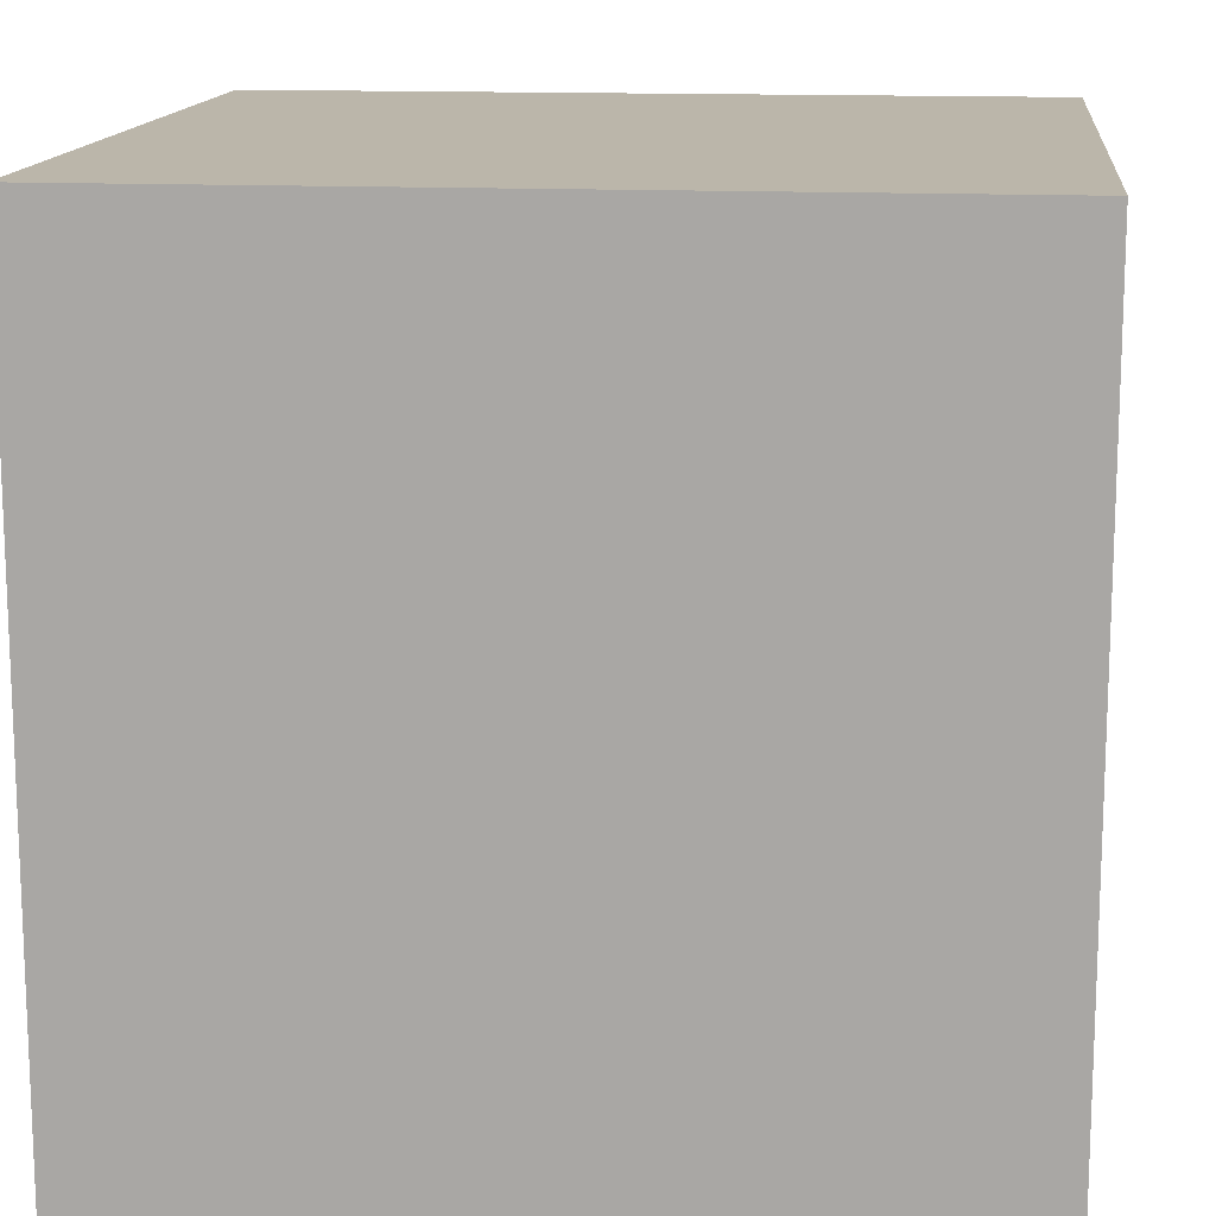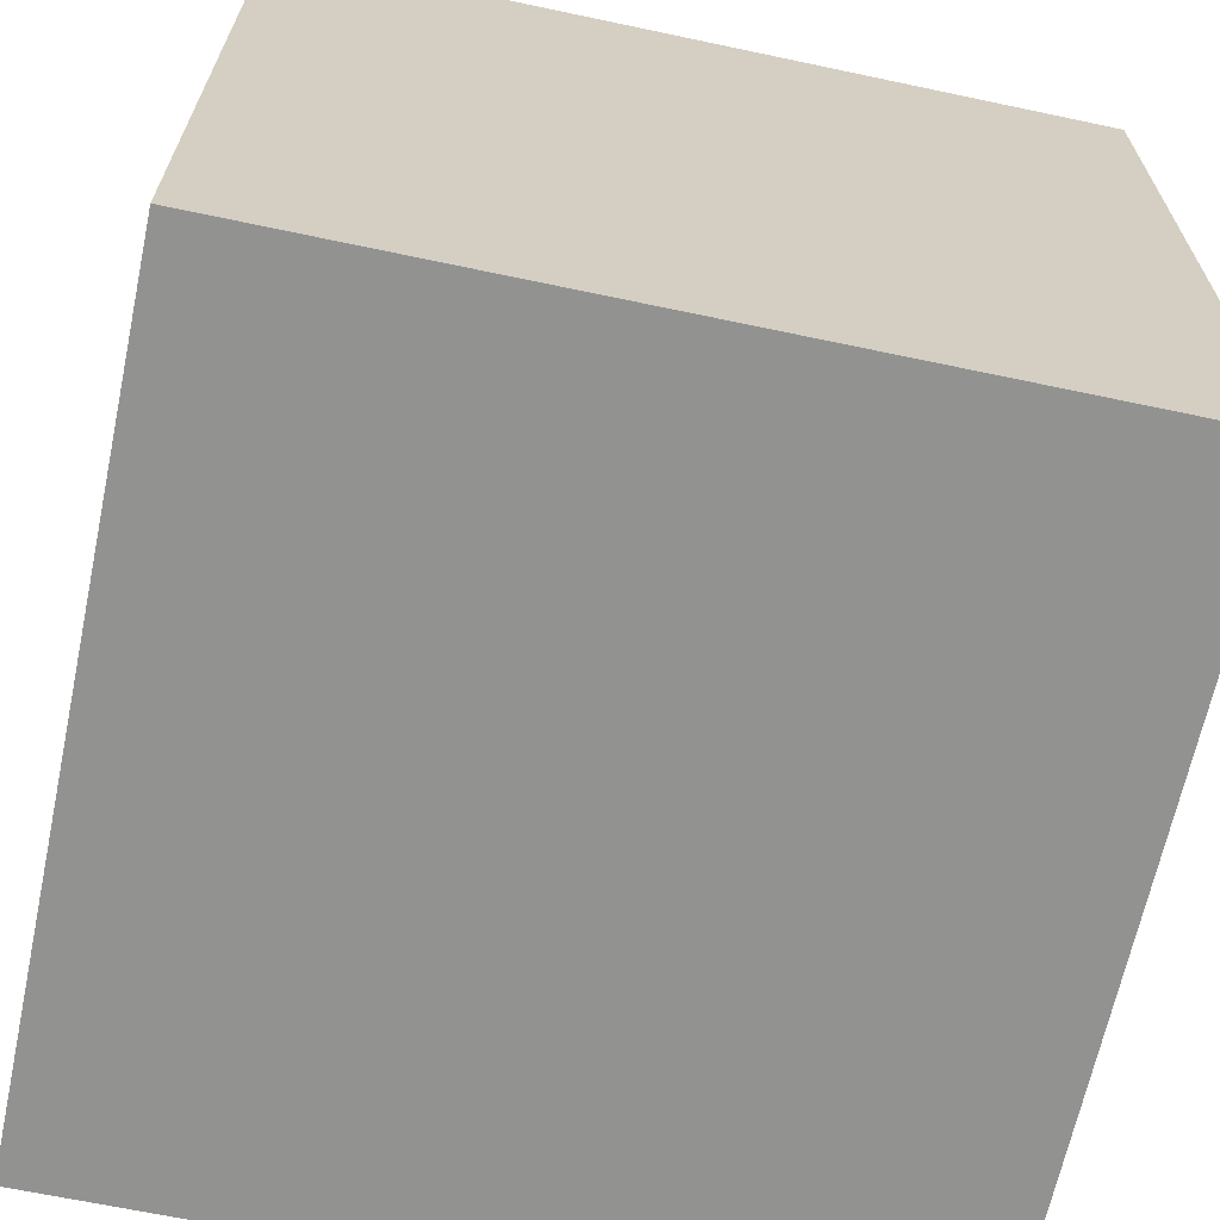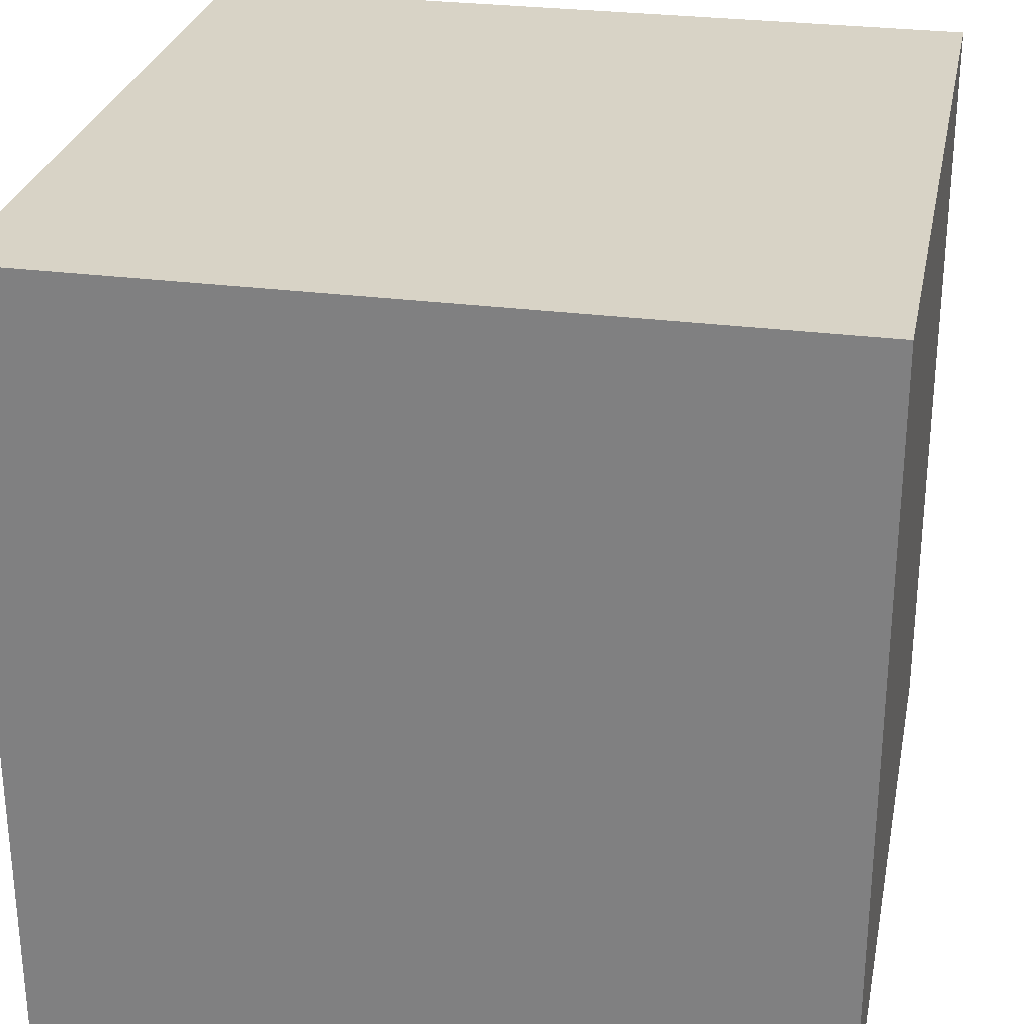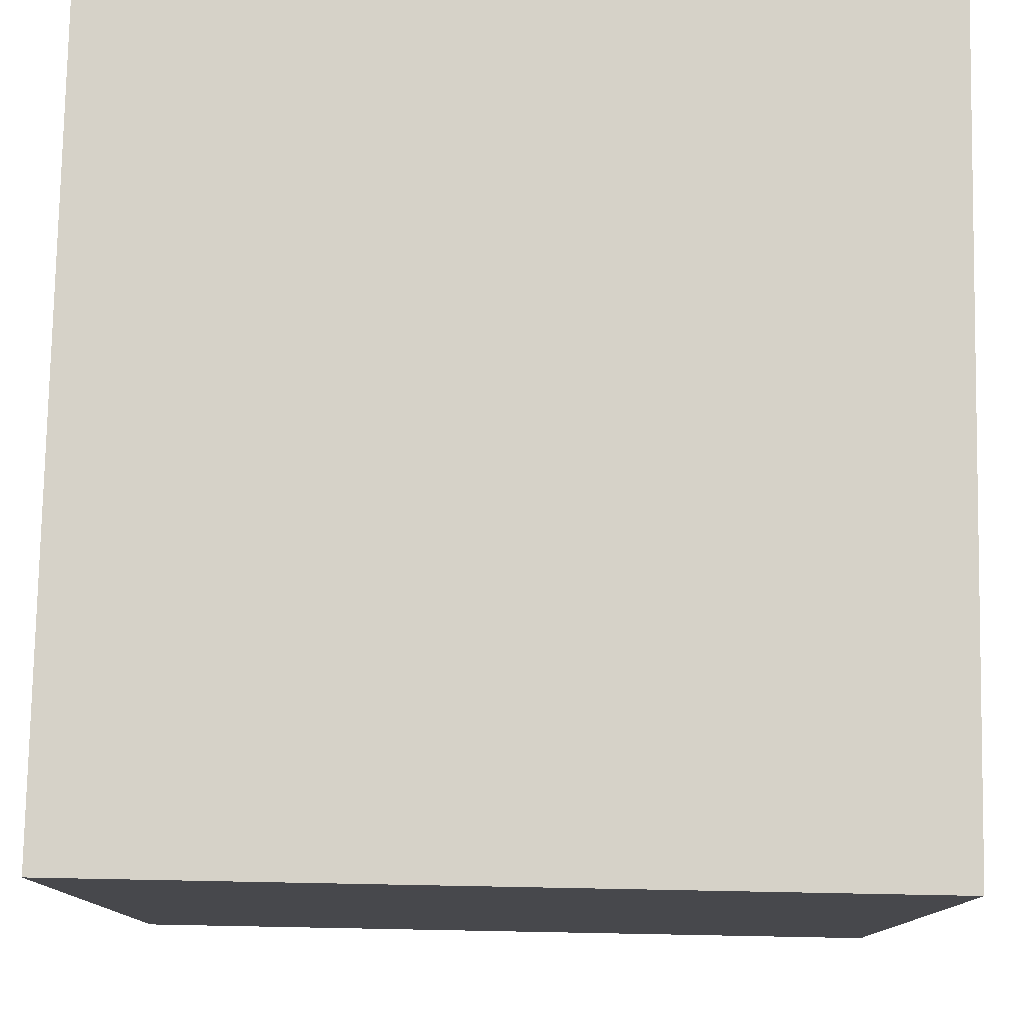
<metadata>
{"format":"obj","ext":"obj","renderer":"f3d","projection":"perspective","resolution":1024,"background":"white","views":[{"elev":14.0,"azim":-173.9,"up":"+Z"},{"elev":-66.2,"azim":-12.0,"up":"+Z"},{"elev":27.8,"azim":101.3,"up":"+Y"},{"elev":78.4,"azim":91.1,"up":"+Z"}]}
</metadata>
<code>
o Cube_Cube.001
v -1 1 -1
v -1 -1 -1
v -1 -1 -1
v -1 1 -1
v 1 1 -1
v 1 -1 -1
v 1 1 1
v 1 -1 1
v -1 -1 -1
v 1 -1 -1
v -1 -1 1
v 1 -1 1
v -1 -1 1
v -1 1 1
v 1 1 1
v 1 -1 1
v 1 1 -1
v -1 1 1
v 1 1 1
v -1 1 -1
v -1 -1 1
v -1 1 1
v 1 1 -1
v 1 -1 -1
v 1 0 -1
v 0 1 -1
v -1 0 -1
v -1 0 1
v -1 -1 0
v 0 1 1
v -1 0 1
v -1 1 0
v 1 1 0
v 1 0 1
v 1 -1 0
v 1 0 -1
v -1 -1 0
v 1 -1 0
v 0 -1 1
v 0 -1 -1
v 0 1 1
v 1 0 1
v 0 -1 1
v 1 1 0
v 0 1 -1
v -1 1 0
v -1 0 -1
v 0 -1 -1
v 0 0 -1
v -1 0 0
v 0 -1 0
v 0 0 1
v 0 1 0
v 1 0 0
v 1 0.5 -1
v -0.5 1 -1
v -1 -0.5 -1
v -1 0.5 1
v -1 -1 0.5
v 0.5 1 1
v -1 0.5 1
v -1 1 -0.5
v 1 1 -0.5
v 1 -0.5 1
v 1 -1 -0.5
v 1 0.5 -1
v -1 -1 0.5
v 1 -1 -0.5
v -0.5 -1 1
v 0.5 -1 -1
v 0.5 1 1
v 1 -0.5 1
v -0.5 -1 1
v 1 1 -0.5
v -0.5 1 -1
v -1 1 -0.5
v -1 -0.5 -1
v 0.5 -1 -1
v 1 -0.5 -1
v 0.5 1 -1
v -1 0.5 -1
v -1 -0.5 1
v -1 -1 -0.5
v -0.5 1 1
v -1 -0.5 1
v -1 1 0.5
v 1 1 0.5
v 1 0.5 1
v 1 -1 0.5
v 1 -0.5 -1
v -1 -1 -0.5
v 1 -1 0.5
v 0.5 -1 1
v -0.5 -1 -1
v -0.5 1 1
v 1 0.5 1
v 0.5 -1 1
v 1 1 0.5
v 0.5 1 -1
v -1 1 0.5
v -1 0.5 -1
v -0.5 -1 -1
v 0.5 0 -1
v -0.5 0 -1
v 0 -0.5 -1
v 0 0.5 -1
v -1 0 -0.5
v -1 0 0.5
v -1 -0.5 0
v -1 0.5 0
v 0 -1 -0.5
v 0 -1 0.5
v 0.5 -1 0
v -0.5 -1 0
v -0.5 0 1
v 0.5 0 1
v 0 -0.5 1
v 0 0.5 1
v 0 1 -0.5
v 0 1 0.5
v -0.5 1 0
v 0.5 1 0
v 1 0 -0.5
v 1 0 0.5
v 1 0.5 0
v 1 -0.5 0
v 0.5 0.5 -1
v -1 0.5 -0.5
v -0.5 -1 -0.5
v -0.5 0.5 1
v 0.5 1 -0.5
v 1 -0.5 -0.5
v 0.5 -0.5 -1
v -0.5 -0.5 -1
v -0.5 0.5 -1
v -1 -0.5 -0.5
v -1 -0.5 0.5
v -1 0.5 0.5
v 0.5 -1 -0.5
v 0.5 -1 0.5
v -0.5 -1 0.5
v -0.5 -0.5 1
v 0.5 -0.5 1
v 0.5 0.5 1
v -0.5 1 -0.5
v -0.5 1 0.5
v 0.5 1 0.5
v 1 0.5 -0.5
v 1 0.5 0.5
v 1 -0.5 0.5
v 1 0.75 -1
v -0.75 1 -1
v -1 -0.75 -1
v -1 0.75 1
v -1 -1 0.75
v 0.75 1 1
v -1 0.75 1
v -1 1 -0.75
v 1 1 -0.75
v 1 -0.75 1
v 1 -1 -0.75
v 1 0.75 -1
v -1 -1 0.75
v 1 -1 -0.75
v -0.75 -1 1
v 0.75 -1 -1
v 0.75 1 1
v 1 -0.75 1
v -0.75 -1 1
v 1 1 -0.75
v -0.75 1 -1
v -1 1 -0.75
v -1 -0.75 -1
v 0.75 -1 -1
v 1 -0.75 -1
v 0.75 1 -1
v -1 0.75 -1
v -1 -0.75 1
v -1 -1 -0.75
v -0.75 1 1
v -1 -0.75 1
v -1 1 0.75
v 1 1 0.75
v 1 0.75 1
v 1 -1 0.75
v 1 -0.75 -1
v -1 -1 -0.75
v 1 -1 0.75
v 0.75 -1 1
v -0.75 -1 -1
v -0.75 1 1
v 1 0.75 1
v 0.75 -1 1
v 1 1 0.75
v 0.75 1 -1
v -1 1 0.75
v -1 0.75 -1
v -0.75 -1 -1
v 0.75 0 -1
v -0.75 0 -1
v 0 -0.75 -1
v 0 0.25 -1
v -1 0 -0.75
v -1 0 0.75
v -1 -0.75 0
v -1 0.25 0
v 0 -1 -0.75
v 0 -1 0.75
v 0.75 -1 0
v -0.25 -1 0
v -0.75 0 1
v 0.75 0 1
v 0 -0.75 1
v 0 0.25 1
v 0 1 -0.75
v 0 1 0.75
v -0.75 1 0
v 0.25 1 0
v 1 0 -0.75
v 1 0 0.75
v 1 0.75 0
v 1 -0.25 0
v 1 0.25 -1
v -0.25 1 -1
v -1 -0.25 -1
v -1 0.25 1
v -1 -1 0.25
v 0.25 1 1
v -1 0.25 1
v -1 1 -0.25
v 1 1 -0.25
v 1 -0.25 1
v 1 -1 -0.25
v 1 0.25 -1
v -1 -1 0.25
v 1 -1 -0.25
v -0.25 -1 1
v 0.25 -1 -1
v 0.25 1 1
v 1 -0.25 1
v -0.25 -1 1
v 1 1 -0.25
v -0.25 1 -1
v -1 1 -0.25
v -1 -0.25 -1
v 0.25 -1 -1
v 1 -0.25 -1
v 0.25 1 -1
v -1 0.25 -1
v -1 -0.25 1
v -1 -1 -0.25
v -0.25 1 1
v -1 -0.25 1
v -1 1 0.25
v 1 1 0.25
v 1 0.25 1
v 1 -1 0.25
v 1 -0.25 -1
v -1 -1 -0.25
v 1 -1 0.25
v 0.25 -1 1
v -0.25 -1 -1
v -0.25 1 1
v 1 0.25 1
v 0.25 -1 1
v 1 1 0.25
v 0.25 1 -1
v -1 1 0.25
v -1 0.25 -1
v -0.25 -1 -1
v 0.25 0 -1
v -0.25 0 -1
v 0 -0.25 -1
v 0 0.75 -1
v -1 0 -0.25
v -1 0 0.25
v -1 -0.25 0
v -1 0.75 0
v 0 -1 -0.25
v 0 -1 0.25
v 0.25 -1 0
v -0.75 -1 0
v -0.25 0 1
v 0.25 0 1
v 0 -0.25 1
v 0 0.75 1
v 0 1 -0.25
v 0 1 0.25
v -0.25 1 0
v 0.75 1 0
v 1 0 -0.25
v 1 0 0.25
v 1 0.25 0
v 1 -0.75 0
v 0.75 0.5 -1
v 0.25 0.5 -1
v 0.5 0.25 -1
v 0.5 0.75 -1
v -1 0.5 -0.75
v -1 0.5 -0.25
v -1 0.25 -0.5
v -1 0.75 -0.5
v -0.5 -1 -0.75
v -0.5 -1 -0.25
v -0.25 -1 -0.5
v -0.75 -1 -0.5
v -0.75 0.5 1
v -0.25 0.5 1
v -0.5 0.25 1
v -0.5 0.75 1
v 0.5 1 -0.75
v 0.5 1 -0.25
v 0.25 1 -0.5
v 0.75 1 -0.5
v 1 -0.5 -0.75
v 1 -0.5 -0.25
v 1 -0.25 -0.5
v 1 -0.75 -0.5
v 0.75 -0.5 -1
v 0.25 -0.5 -1
v 0.5 -0.75 -1
v 0.5 -0.25 -1
v -0.25 -0.5 -1
v -0.75 -0.5 -1
v -0.5 -0.75 -1
v -0.5 -0.25 -1
v -0.25 0.5 -1
v -0.75 0.5 -1
v -0.5 0.25 -1
v -0.5 0.75 -1
v -1 -0.5 -0.75
v -1 -0.5 -0.25
v -1 -0.75 -0.5
v -1 -0.25 -0.5
v -1 -0.5 0.25
v -1 -0.5 0.75
v -1 -0.75 0.5
v -1 -0.25 0.5
v -1 0.5 0.25
v -1 0.5 0.75
v -1 0.25 0.5
v -1 0.75 0.5
v 0.5 -1 -0.75
v 0.5 -1 -0.25
v 0.75 -1 -0.5
v 0.25 -1 -0.5
v 0.5 -1 0.25
v 0.5 -1 0.75
v 0.75 -1 0.5
v 0.25 -1 0.5
v -0.5 -1 0.25
v -0.5 -1 0.75
v -0.25 -1 0.5
v -0.75 -1 0.5
v -0.75 -0.5 1
v -0.25 -0.5 1
v -0.5 -0.75 1
v -0.5 -0.25 1
v 0.25 -0.5 1
v 0.75 -0.5 1
v 0.5 -0.75 1
v 0.5 -0.25 1
v 0.25 0.5 1
v 0.75 0.5 1
v 0.5 0.25 1
v 0.5 0.75 1
v -0.5 1 -0.75
v -0.5 1 -0.25
v -0.75 1 -0.5
v -0.25 1 -0.5
v -0.5 1 0.25
v -0.5 1 0.75
v -0.75 1 0.5
v -0.25 1 0.5
v 0.5 1 0.25
v 0.5 1 0.75
v 0.25 1 0.5
v 0.75 1 0.5
v 1 0.5 -0.75
v 1 0.5 -0.25
v 1 0.75 -0.5
v 1 0.25 -0.5
v 1 0.5 0.25
v 1 0.5 0.75
v 1 0.75 0.5
v 1 0.25 0.5
v 1 -0.5 0.25
v 1 -0.5 0.75
v 1 -0.25 0.5
v 1 -0.75 0.5
v 0.75 0.75 -1
v -1 0.75 -0.75
v -0.75 -1 -0.75
v -0.75 0.75 1
v 0.75 1 -0.75
v 1 -0.75 -0.75
v 0.75 -0.25 -1
v -0.25 -0.25 -1
v -0.25 0.75 -1
v -1 -0.25 -0.75
v -1 -0.25 0.25
v -1 0.75 0.25
v 0.25 -1 -0.75
v 0.25 -1 0.25
v -0.75 -1 0.25
v -0.75 -0.25 1
v 0.25 -0.25 1
v 0.25 0.75 1
v -0.25 1 -0.75
v -0.25 1 0.25
v 0.75 1 0.25
v 1 0.25 -0.75
v 1 0.25 0.25
v 1 -0.75 0.25
v 0.75 0.25 -1
v 0.25 0.25 -1
v 0.25 0.75 -1
v -1 0.25 -0.75
v -1 0.25 -0.25
v -1 0.75 -0.25
v -0.25 -1 -0.75
v -0.25 -1 -0.25
v -0.75 -1 -0.25
v -0.75 0.25 1
v -0.25 0.25 1
v -0.25 0.75 1
v 0.25 1 -0.75
v 0.25 1 -0.25
v 0.75 1 -0.25
v 1 -0.25 -0.75
v 1 -0.25 -0.25
v 1 -0.75 -0.25
v 0.75 -0.75 -1
v 0.25 -0.75 -1
v 0.25 -0.25 -1
v -0.25 -0.75 -1
v -0.75 -0.75 -1
v -0.75 -0.25 -1
v -0.25 0.25 -1
v -0.75 0.25 -1
v -0.75 0.75 -1
v -1 -0.75 -0.75
v -1 -0.75 -0.25
v -1 -0.25 -0.25
v -1 -0.75 0.25
v -1 -0.75 0.75
v -1 -0.25 0.75
v -1 0.25 0.25
v -1 0.25 0.75
v -1 0.75 0.75
v 0.75 -1 -0.75
v 0.75 -1 -0.25
v 0.25 -1 -0.25
v 0.75 -1 0.25
v 0.75 -1 0.75
v 0.25 -1 0.75
v -0.25 -1 0.25
v -0.25 -1 0.75
v -0.75 -1 0.75
v -0.75 -0.75 1
v -0.25 -0.75 1
v -0.25 -0.25 1
v 0.25 -0.75 1
v 0.75 -0.75 1
v 0.75 -0.25 1
v 0.25 0.25 1
v 0.75 0.25 1
v 0.75 0.75 1
v -0.75 1 -0.75
v -0.75 1 -0.25
v -0.25 1 -0.25
v -0.75 1 0.25
v -0.75 1 0.75
v -0.25 1 0.75
v 0.25 1 0.25
v 0.25 1 0.75
v 0.75 1 0.75
v 1 0.75 -0.75
v 1 0.75 -0.25
v 1 0.25 -0.25
v 1 0.75 0.25
v 1 0.75 0.75
v 1 0.25 0.75
v 1 -0.25 0.25
v 1 -0.25 0.75
v 1 -0.75 0.75
f 391 176 23 151
f 392 172 20 197
f 393 187 9 190
f 394 191 14 157
f 395 170 17 195
f 396 161 6 186
f 397 199 25 247
f 398 272 49 273
f 399 224 26 274
f 400 203 47 245
f 401 276 50 277
f 402 268 46 278
f 403 207 40 238
f 404 280 51 281
f 405 235 37 282
f 406 211 31 253
f 407 284 52 285
f 408 239 41 286
f 409 215 45 243
f 410 288 53 289
f 411 266 44 290
f 412 219 36 234
f 413 292 54 293
f 414 257 35 294
f 415 295 55 223
f 416 296 127 297
f 417 248 80 298
f 418 299 101 269
f 419 300 128 301
f 420 244 76 302
f 421 303 94 262
f 422 304 129 305
f 423 259 91 306
f 424 307 61 229
f 425 308 130 309
f 426 263 95 310
f 427 311 99 267
f 428 312 131 313
f 429 242 74 314
f 430 315 90 258
f 431 316 132 317
f 432 233 65 318
f 433 319 79 175
f 434 320 133 321
f 435 271 103 322
f 436 323 105 201
f 437 324 134 325
f 438 200 104 326
f 439 327 106 202
f 440 328 135 329
f 441 152 56 330
f 442 331 77 173
f 443 332 136 333
f 444 275 107 334
f 445 335 109 205
f 446 336 137 337
f 447 204 108 338
f 448 339 110 206
f 449 340 138 341
f 450 196 100 342
f 451 343 70 166
f 452 344 139 345
f 453 279 111 346
f 454 347 113 209
f 455 348 140 349
f 456 208 112 350
f 457 351 114 210
f 458 352 141 353
f 459 163 67 354
f 460 355 85 181
f 461 356 142 357
f 462 283 115 358
f 463 359 117 213
f 464 360 143 361
f 465 212 116 362
f 466 363 118 214
f 467 364 144 365
f 468 167 71 366
f 469 367 75 171
f 470 368 145 369
f 471 287 119 370
f 472 371 121 217
f 473 372 146 373
f 474 216 120 374
f 475 375 122 218
f 476 376 147 377
f 477 194 98 378
f 478 379 66 162
f 479 380 148 381
f 480 291 123 382
f 481 383 125 221
f 482 384 149 385
f 483 220 124 386
f 484 387 126 222
f 485 388 150 389
f 486 185 89 390
f 295 391 151 55
f 127 298 391 295
f 298 80 176 391
f 299 392 197 101
f 128 302 392 299
f 302 76 172 392
f 303 393 190 94
f 129 306 393 303
f 306 91 187 393
f 307 394 157 61
f 130 310 394 307
f 310 95 191 394
f 311 395 195 99
f 131 314 395 311
f 314 74 170 395
f 315 396 186 90
f 132 318 396 315
f 318 65 161 396
f 319 397 247 79
f 133 322 397 319
f 322 103 199 397
f 323 398 273 105
f 134 326 398 323
f 326 104 272 398
f 327 399 274 106
f 135 330 399 327
f 330 56 224 399
f 331 400 245 77
f 136 334 400 331
f 334 107 203 400
f 335 401 277 109
f 137 338 401 335
f 338 108 276 401
f 339 402 278 110
f 138 342 402 339
f 342 100 268 402
f 343 403 238 70
f 139 346 403 343
f 346 111 207 403
f 347 404 281 113
f 140 350 404 347
f 350 112 280 404
f 351 405 282 114
f 141 354 405 351
f 354 67 235 405
f 355 406 253 85
f 142 358 406 355
f 358 115 211 406
f 359 407 285 117
f 143 362 407 359
f 362 116 284 407
f 363 408 286 118
f 144 366 408 363
f 366 71 239 408
f 367 409 243 75
f 145 370 409 367
f 370 119 215 409
f 371 410 289 121
f 146 374 410 371
f 374 120 288 410
f 375 411 290 122
f 147 378 411 375
f 378 98 266 411
f 379 412 234 66
f 148 382 412 379
f 382 123 219 412
f 383 413 293 125
f 149 386 413 383
f 386 124 292 413
f 387 414 294 126
f 150 390 414 387
f 390 89 257 414
f 199 415 223 25
f 103 297 415 199
f 297 127 295 415
f 271 416 297 103
f 49 202 416 271
f 202 106 296 416
f 296 417 298 127
f 106 274 417 296
f 274 26 248 417
f 203 418 269 47
f 107 301 418 203
f 301 128 299 418
f 275 419 301 107
f 50 206 419 275
f 206 110 300 419
f 300 420 302 128
f 110 278 420 300
f 278 46 244 420
f 207 421 262 40
f 111 305 421 207
f 305 129 303 421
f 279 422 305 111
f 51 210 422 279
f 210 114 304 422
f 304 423 306 129
f 114 282 423 304
f 282 37 259 423
f 211 424 229 31
f 115 309 424 211
f 309 130 307 424
f 283 425 309 115
f 52 214 425 283
f 214 118 308 425
f 308 426 310 130
f 118 286 426 308
f 286 41 263 426
f 215 427 267 45
f 119 313 427 215
f 313 131 311 427
f 287 428 313 119
f 53 218 428 287
f 218 122 312 428
f 312 429 314 131
f 122 290 429 312
f 290 44 242 429
f 219 430 258 36
f 123 317 430 219
f 317 132 315 430
f 291 431 317 123
f 54 222 431 291
f 222 126 316 431
f 316 432 318 132
f 126 294 432 316
f 294 35 233 432
f 174 433 175 24
f 78 321 433 174
f 321 133 319 433
f 246 434 321 78
f 48 201 434 246
f 201 105 320 434
f 320 435 322 133
f 105 273 435 320
f 273 49 271 435
f 270 436 201 48
f 102 325 436 270
f 325 134 323 436
f 198 437 325 102
f 2 153 437 198
f 153 57 324 437
f 324 438 326 134
f 57 225 438 324
f 225 27 200 438
f 272 439 202 49
f 104 329 439 272
f 329 135 327 439
f 200 440 329 104
f 27 249 440 200
f 249 81 328 440
f 328 441 330 135
f 81 177 441 328
f 177 1 152 441
f 179 442 173 3
f 83 333 442 179
f 333 136 331 442
f 251 443 333 83
f 29 205 443 251
f 205 109 332 443
f 332 444 334 136
f 109 277 444 332
f 277 50 275 444
f 227 445 205 29
f 59 337 445 227
f 337 137 335 445
f 155 446 337 59
f 21 178 446 155
f 178 82 336 446
f 336 447 338 137
f 82 250 447 336
f 250 28 204 447
f 276 448 206 50
f 108 341 448 276
f 341 138 339 448
f 204 449 341 108
f 28 226 449 204
f 226 58 340 449
f 340 450 342 138
f 58 154 450 340
f 154 22 196 450
f 164 451 166 10
f 68 345 451 164
f 345 139 343 451
f 236 452 345 68
f 38 209 452 236
f 209 113 344 452
f 344 453 346 139
f 113 281 453 344
f 281 51 279 453
f 260 454 209 38
f 92 349 454 260
f 349 140 347 454
f 188 455 349 92
f 12 189 455 188
f 189 93 348 455
f 348 456 350 140
f 93 261 456 348
f 261 39 208 456
f 280 457 210 51
f 112 353 457 280
f 353 141 351 457
f 208 458 353 112
f 39 237 458 208
f 237 69 352 458
f 352 459 354 141
f 69 165 459 352
f 165 11 163 459
f 169 460 181 13
f 73 357 460 169
f 357 142 355 460
f 241 461 357 73
f 43 213 461 241
f 213 117 356 461
f 356 462 358 142
f 117 285 462 356
f 285 52 283 462
f 265 463 213 43
f 97 361 463 265
f 361 143 359 463
f 193 464 361 97
f 16 168 464 193
f 168 72 360 464
f 360 465 362 143
f 72 240 465 360
f 240 42 212 465
f 284 466 214 52
f 116 365 466 284
f 365 144 363 466
f 212 467 365 116
f 42 264 467 212
f 264 96 364 467
f 364 468 366 144
f 96 192 468 364
f 192 15 167 468
f 158 469 171 4
f 62 369 469 158
f 369 145 367 469
f 230 470 369 62
f 32 217 470 230
f 217 121 368 470
f 368 471 370 145
f 121 289 471 368
f 289 53 287 471
f 254 472 217 32
f 86 373 472 254
f 373 146 371 472
f 182 473 373 86
f 18 180 473 182
f 180 84 372 473
f 372 474 374 146
f 84 252 474 372
f 252 30 216 474
f 288 475 218 53
f 120 377 475 288
f 377 147 375 475
f 216 476 377 120
f 30 228 476 216
f 228 60 376 476
f 376 477 378 147
f 60 156 477 376
f 156 19 194 477
f 159 478 162 5
f 63 381 478 159
f 381 148 379 478
f 231 479 381 63
f 33 221 479 231
f 221 125 380 479
f 380 480 382 148
f 125 293 480 380
f 293 54 291 480
f 255 481 221 33
f 87 385 481 255
f 385 149 383 481
f 183 482 385 87
f 7 184 482 183
f 184 88 384 482
f 384 483 386 149
f 88 256 483 384
f 256 34 220 483
f 292 484 222 54
f 124 389 484 292
f 389 150 387 484
f 220 485 389 124
f 34 232 485 220
f 232 64 388 485
f 388 486 390 150
f 64 160 486 388
f 160 8 185 486

</code>
